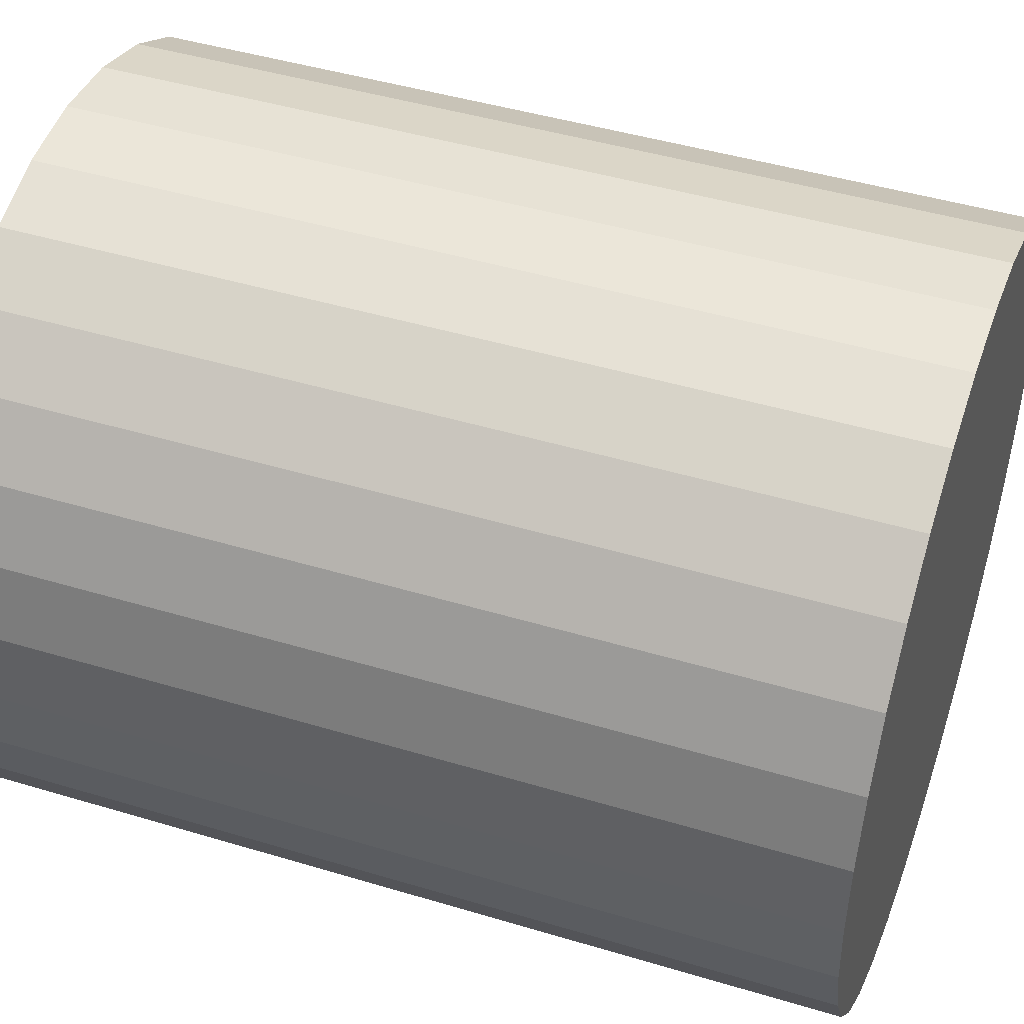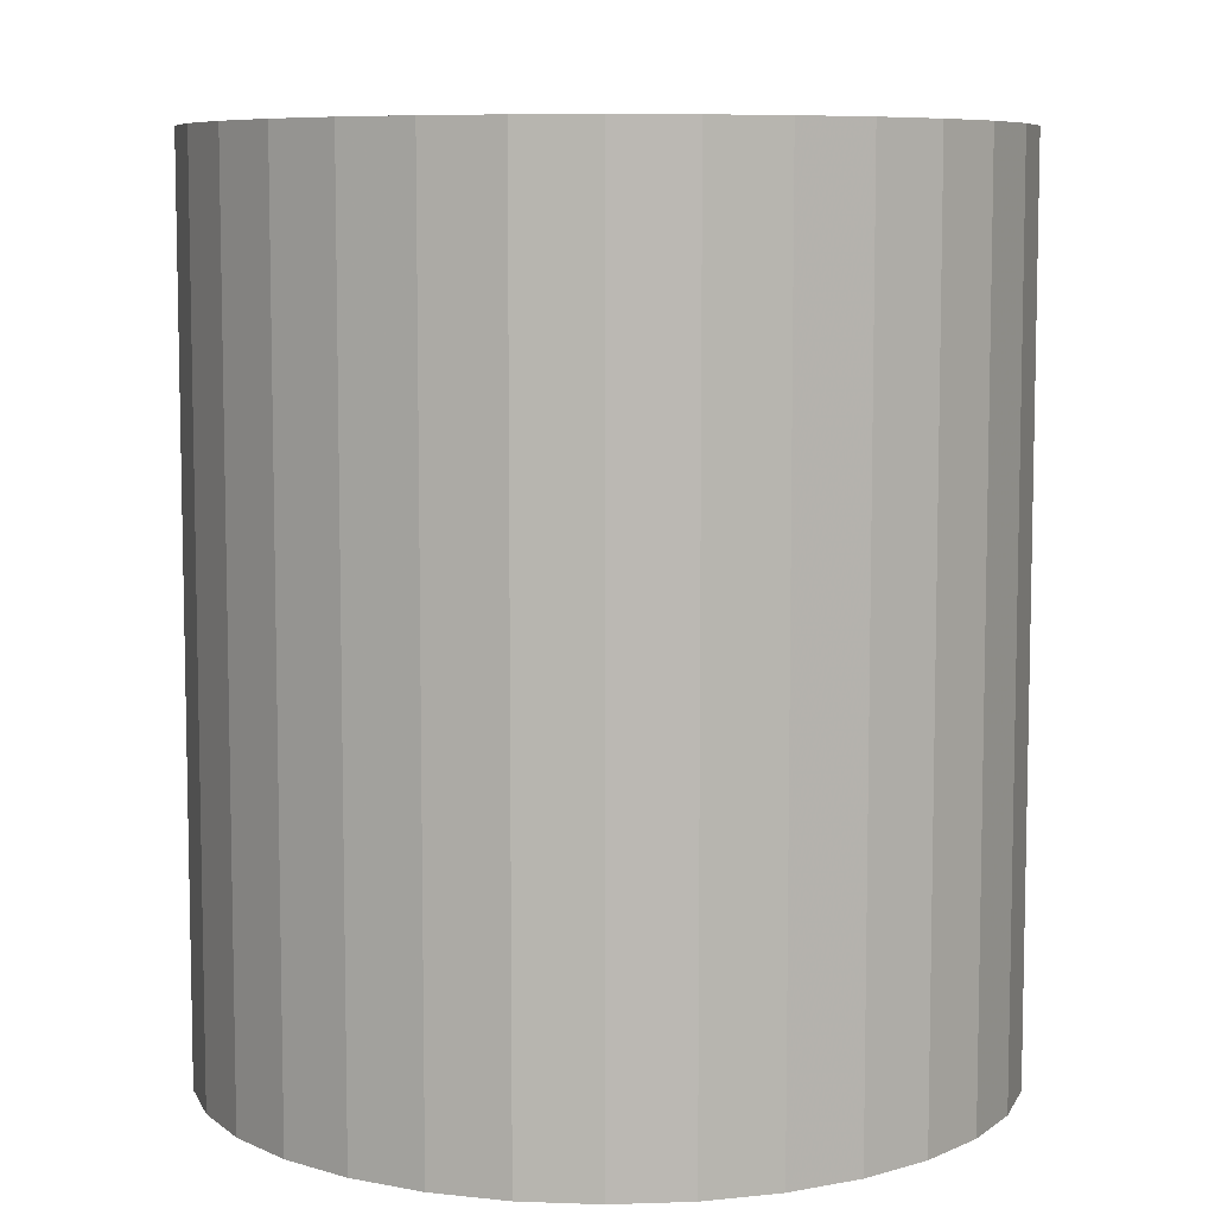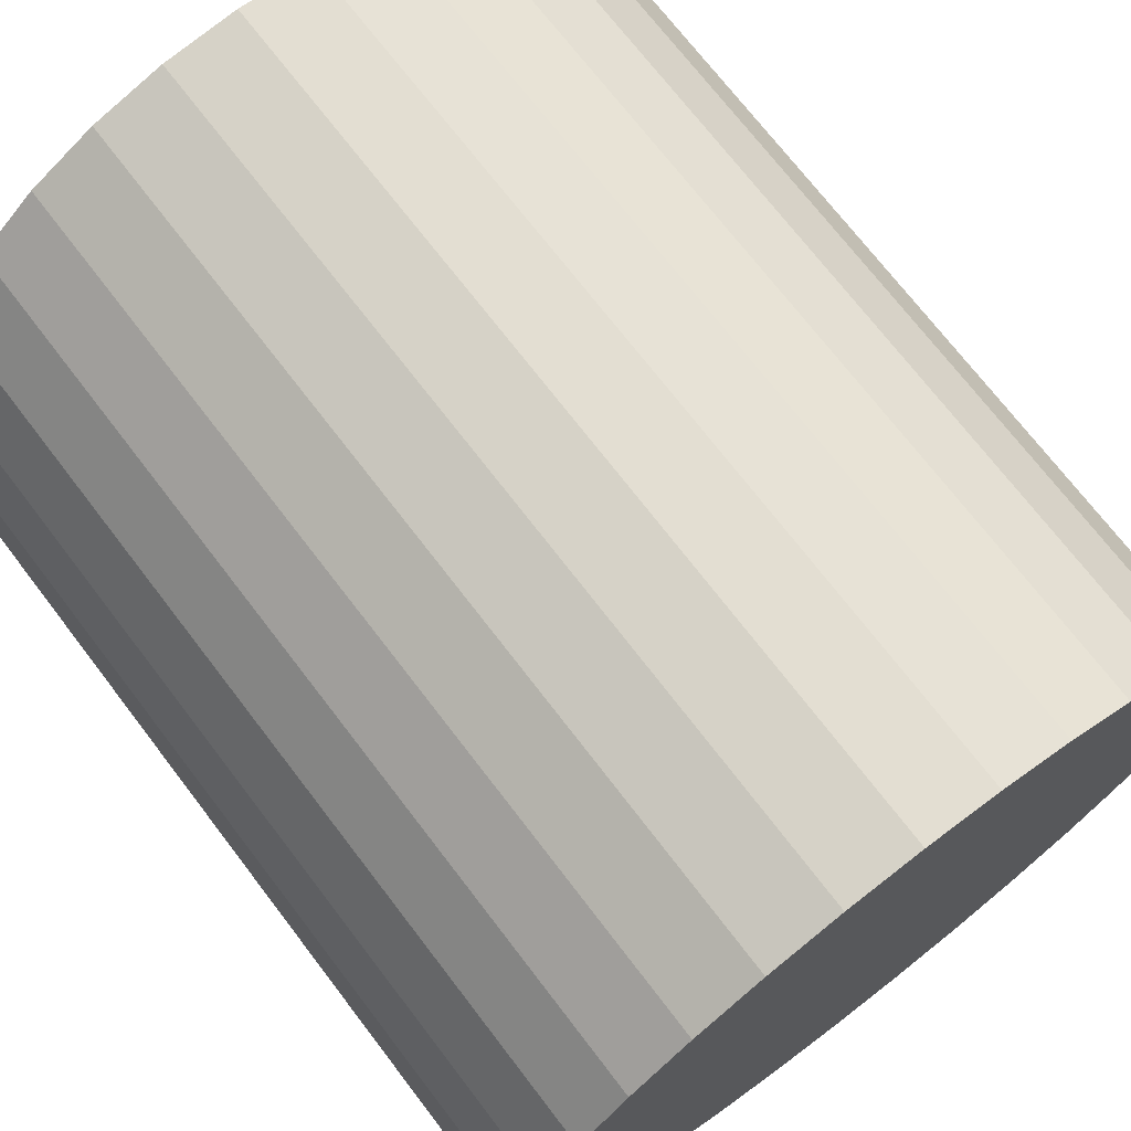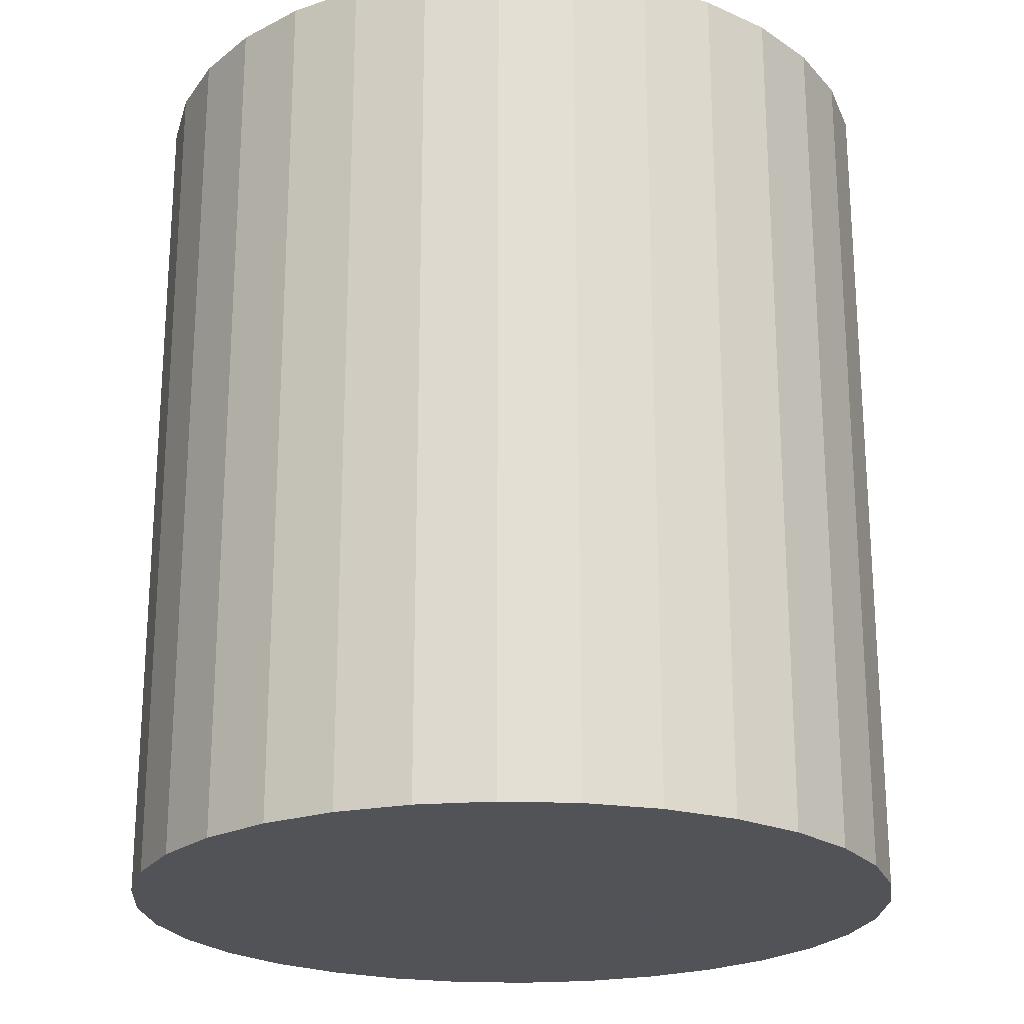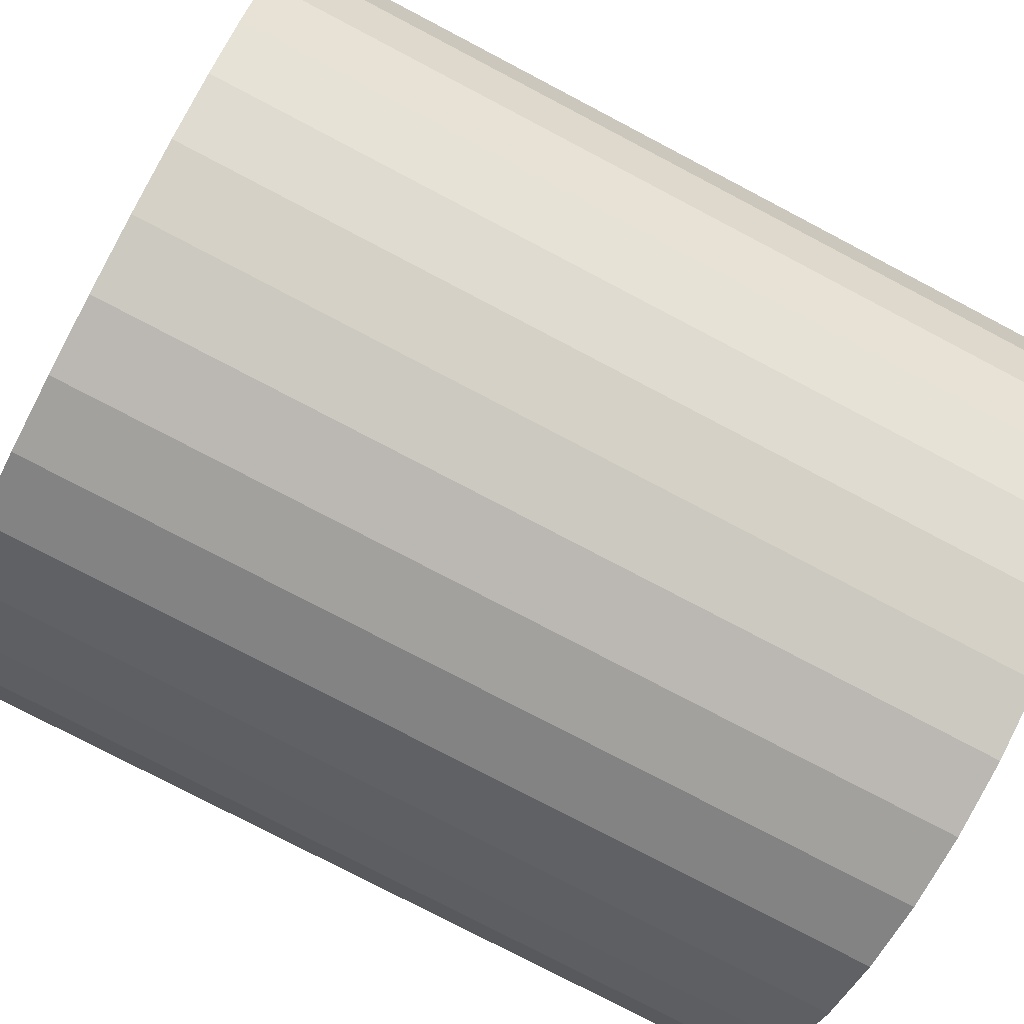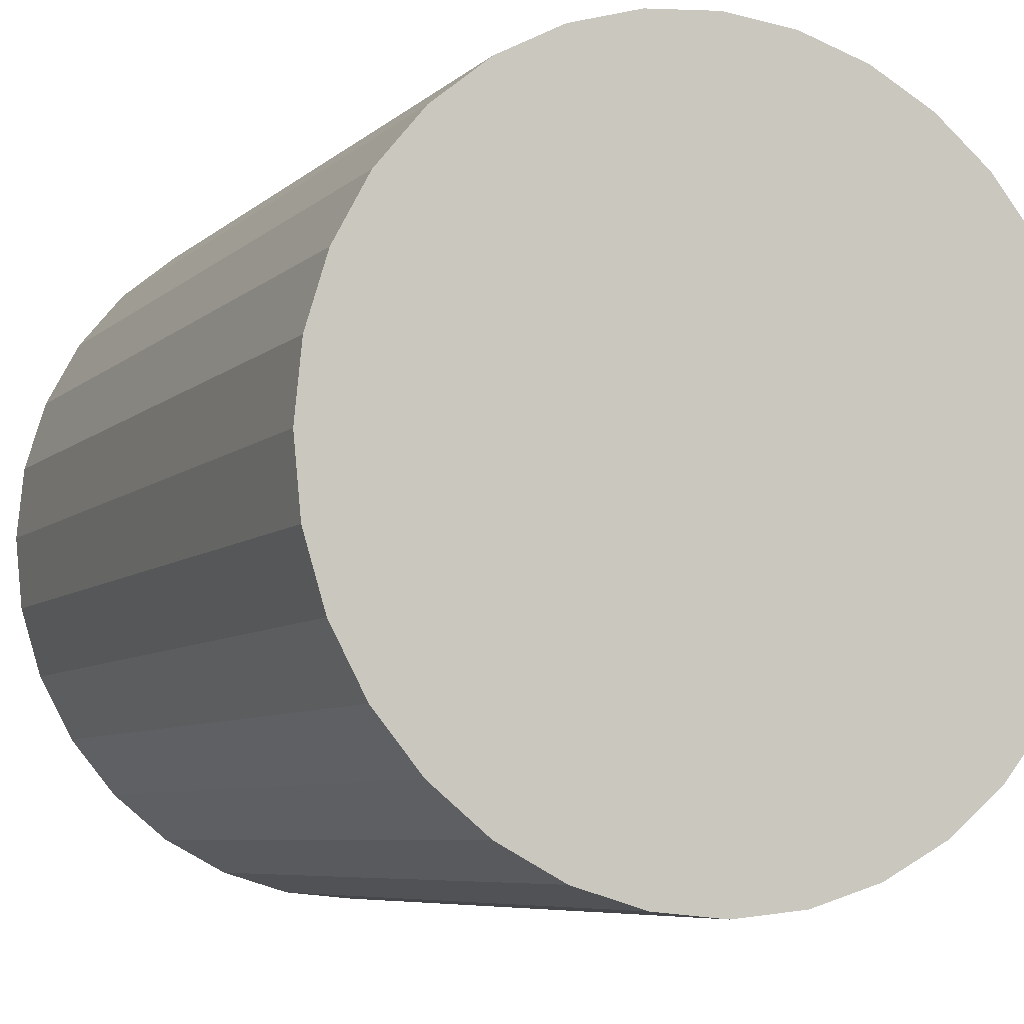
<metadata>
{"format":"obj","ext":"obj","renderer":"f3d","projection":"perspective","resolution":1024,"background":"white","views":[{"elev":45.0,"azim":109.3,"up":"+Y"},{"elev":7.7,"azim":67.8,"up":"+Z"},{"elev":71.8,"azim":142.6,"up":"+Y"},{"elev":-22.5,"azim":-133.0,"up":"+Z"},{"elev":-77.5,"azim":62.3,"up":"+Y"},{"elev":-6.8,"azim":155.6,"up":"+Y"}]}
</metadata>
<code>
v 0 0 -0.02622
v 0.02324 0 -0.02622
v 0.02324 0 0.02622
v 0 0 0.02622
v 0.02279 0.004534 -0.02622
v 0.02279 0.004534 0.02622
v 0.02147 0.008894 -0.02622
v 0.02147 0.008894 0.02622
v 0.01932 0.01291 -0.02622
v 0.01932 0.01291 0.02622
v 0.01643 0.01643 -0.02622
v 0.01643 0.01643 0.02622
v 0.01291 0.01932 -0.02622
v 0.01291 0.01932 0.02622
v 0.008894 0.02147 -0.02622
v 0.008894 0.02147 0.02622
v 0.004534 0.02279 -0.02622
v 0.004534 0.02279 0.02622
v 0 0.02324 -0.02622
v 0 0.02324 0.02622
v -0.004534 0.02279 -0.02622
v -0.004534 0.02279 0.02622
v -0.008894 0.02147 -0.02622
v -0.008894 0.02147 0.02622
v -0.01291 0.01932 -0.02622
v -0.01291 0.01932 0.02622
v -0.01643 0.01643 -0.02622
v -0.01643 0.01643 0.02622
v -0.01932 0.01291 -0.02622
v -0.01932 0.01291 0.02622
v -0.02147 0.008894 -0.02622
v -0.02147 0.008894 0.02622
v -0.02279 0.004534 -0.02622
v -0.02279 0.004534 0.02622
v -0.02324 0 -0.02622
v -0.02324 0 0.02622
v -0.02279 -0.004534 -0.02622
v -0.02279 -0.004534 0.02622
v -0.02147 -0.008894 -0.02622
v -0.02147 -0.008894 0.02622
v -0.01932 -0.01291 -0.02622
v -0.01932 -0.01291 0.02622
v -0.01643 -0.01643 -0.02622
v -0.01643 -0.01643 0.02622
v -0.01291 -0.01932 -0.02622
v -0.01291 -0.01932 0.02622
v -0.008894 -0.02147 -0.02622
v -0.008894 -0.02147 0.02622
v -0.004534 -0.02279 -0.02622
v -0.004534 -0.02279 0.02622
v -0 -0.02324 -0.02622
v -0 -0.02324 0.02622
v 0.004534 -0.02279 -0.02622
v 0.004534 -0.02279 0.02622
v 0.008894 -0.02147 -0.02622
v 0.008894 -0.02147 0.02622
v 0.01291 -0.01932 -0.02622
v 0.01291 -0.01932 0.02622
v 0.01643 -0.01643 -0.02622
v 0.01643 -0.01643 0.02622
v 0.01932 -0.01291 -0.02622
v 0.01932 -0.01291 0.02622
v 0.02147 -0.008894 -0.02622
v 0.02147 -0.008894 0.02622
v 0.02279 -0.004534 -0.02622
v 0.02279 -0.004534 0.02622
f 2 1 5
f 2 5 3
f 3 5 6
f 3 6 4
f 5 1 7
f 5 7 6
f 6 7 8
f 6 8 4
f 7 1 9
f 7 9 8
f 8 9 10
f 8 10 4
f 9 1 11
f 9 11 10
f 10 11 12
f 10 12 4
f 11 1 13
f 11 13 12
f 12 13 14
f 12 14 4
f 13 1 15
f 13 15 14
f 14 15 16
f 14 16 4
f 15 1 17
f 15 17 16
f 16 17 18
f 16 18 4
f 17 1 19
f 17 19 18
f 18 19 20
f 18 20 4
f 19 1 21
f 19 21 20
f 20 21 22
f 20 22 4
f 21 1 23
f 21 23 22
f 22 23 24
f 22 24 4
f 23 1 25
f 23 25 24
f 24 25 26
f 24 26 4
f 25 1 27
f 25 27 26
f 26 27 28
f 26 28 4
f 27 1 29
f 27 29 28
f 28 29 30
f 28 30 4
f 29 1 31
f 29 31 30
f 30 31 32
f 30 32 4
f 31 1 33
f 31 33 32
f 32 33 34
f 32 34 4
f 33 1 35
f 33 35 34
f 34 35 36
f 34 36 4
f 35 1 37
f 35 37 36
f 36 37 38
f 36 38 4
f 37 1 39
f 37 39 38
f 38 39 40
f 38 40 4
f 39 1 41
f 39 41 40
f 40 41 42
f 40 42 4
f 41 1 43
f 41 43 42
f 42 43 44
f 42 44 4
f 43 1 45
f 43 45 44
f 44 45 46
f 44 46 4
f 45 1 47
f 45 47 46
f 46 47 48
f 46 48 4
f 47 1 49
f 47 49 48
f 48 49 50
f 48 50 4
f 49 1 51
f 49 51 50
f 50 51 52
f 50 52 4
f 51 1 53
f 51 53 52
f 52 53 54
f 52 54 4
f 53 1 55
f 53 55 54
f 54 55 56
f 54 56 4
f 55 1 57
f 55 57 56
f 56 57 58
f 56 58 4
f 57 1 59
f 57 59 58
f 58 59 60
f 58 60 4
f 59 1 61
f 59 61 60
f 60 61 62
f 60 62 4
f 61 1 63
f 61 63 62
f 62 63 64
f 62 64 4
f 63 1 65
f 63 65 64
f 64 65 66
f 64 66 4
f 65 1 2
f 65 2 66
f 66 2 3
f 66 3 4

</code>
